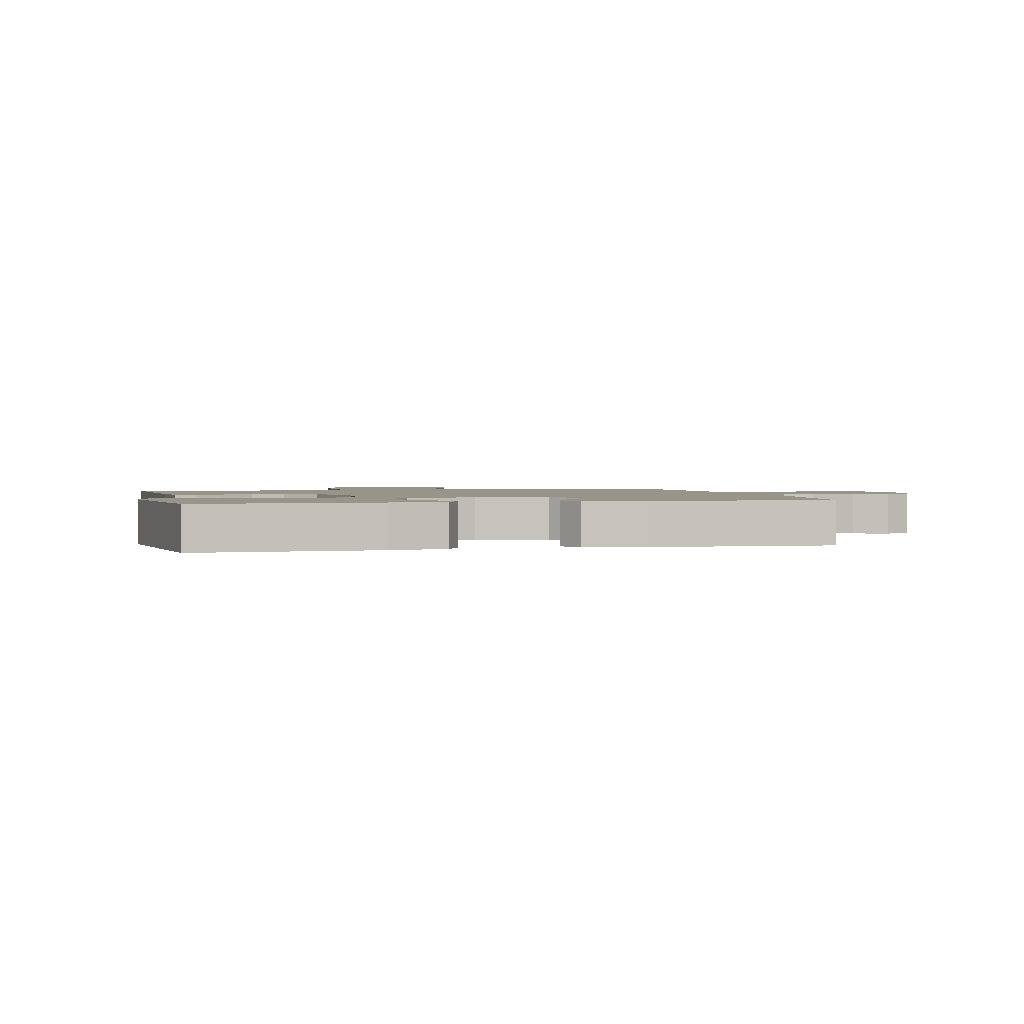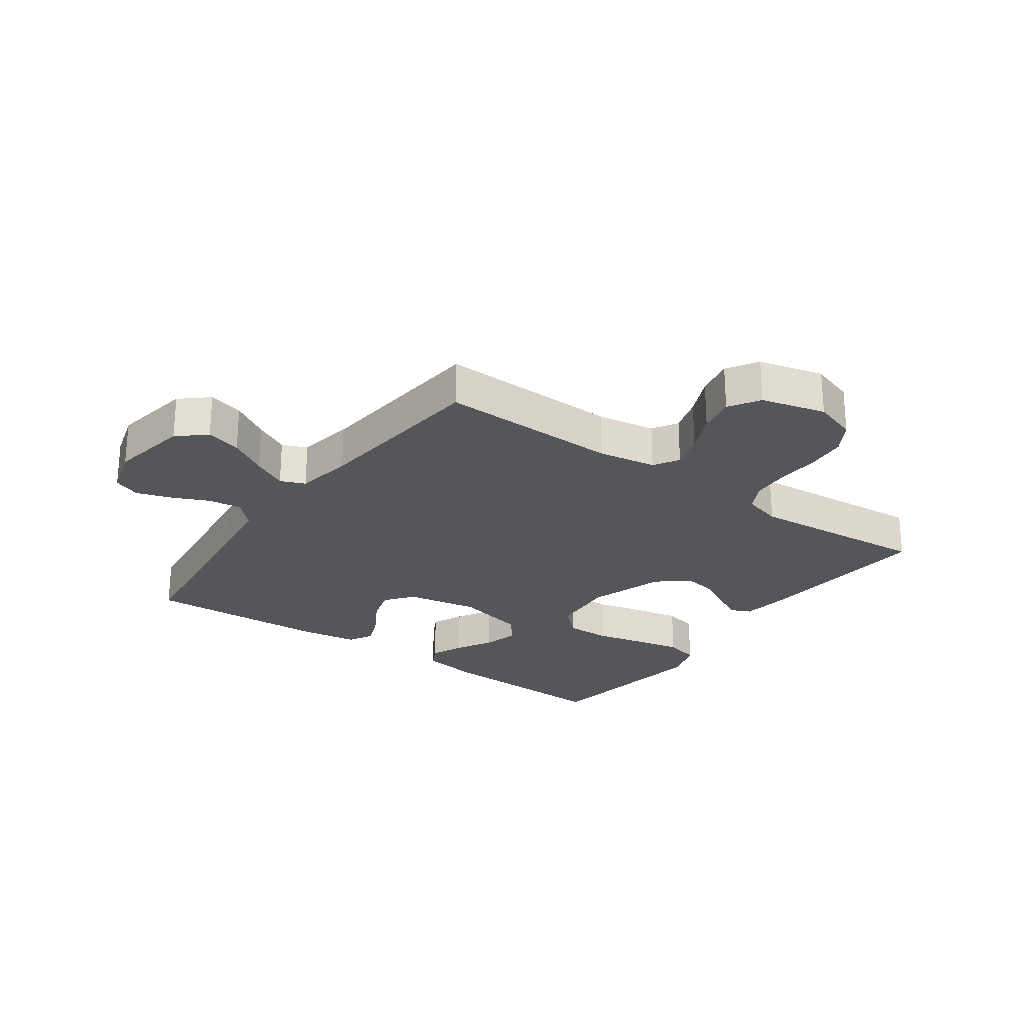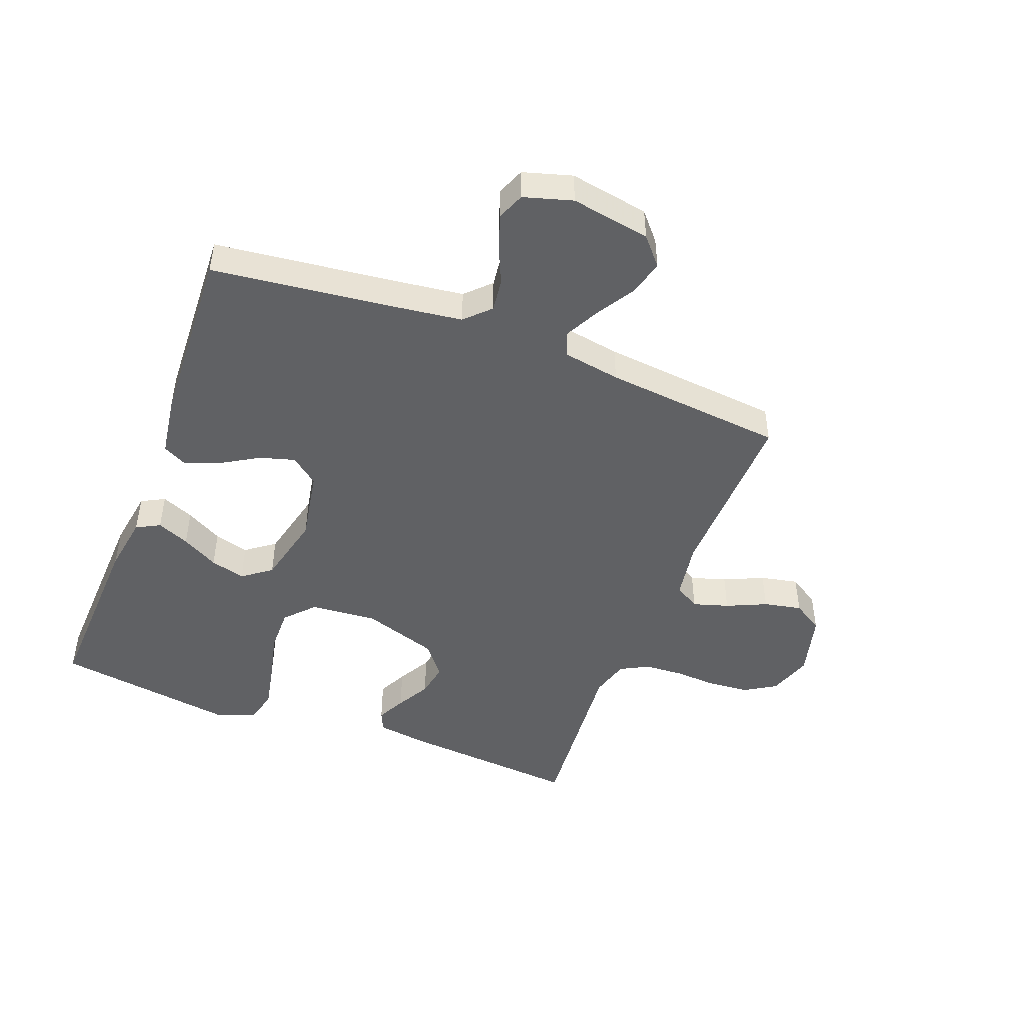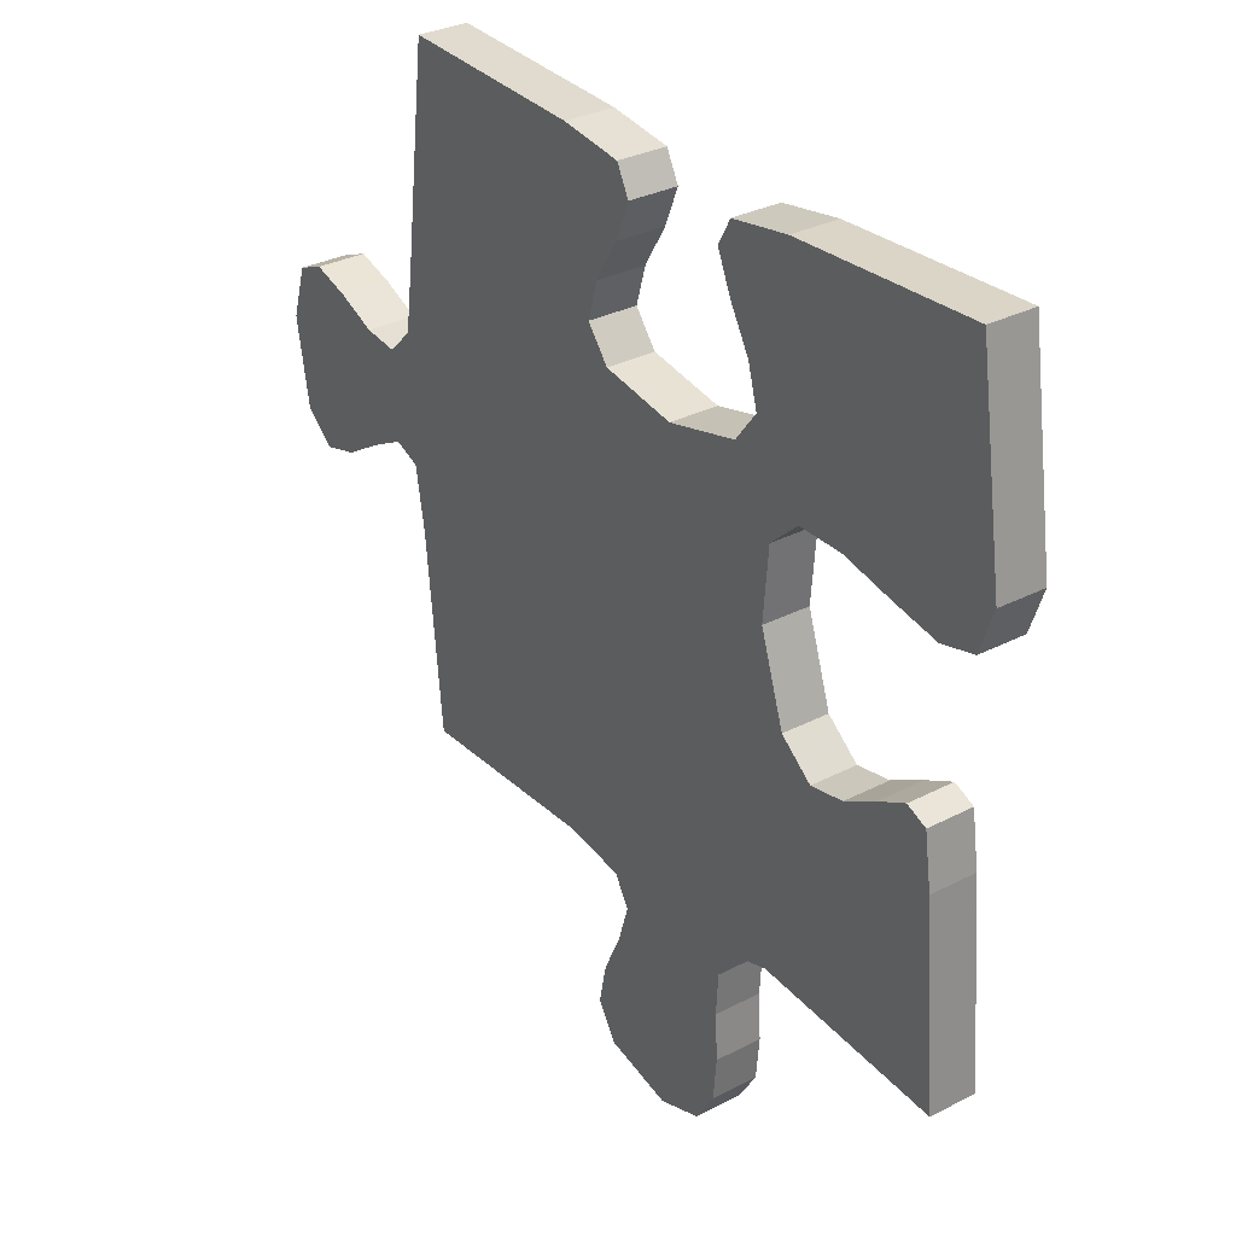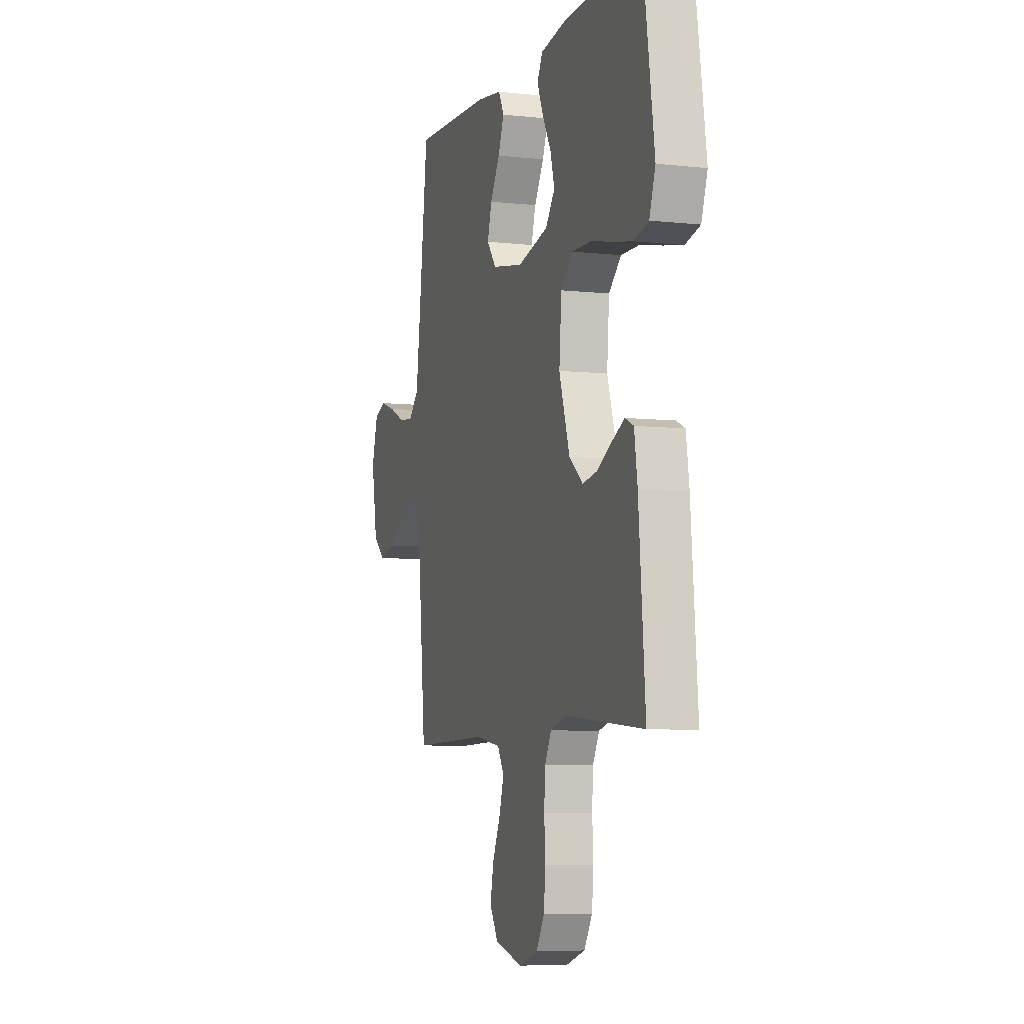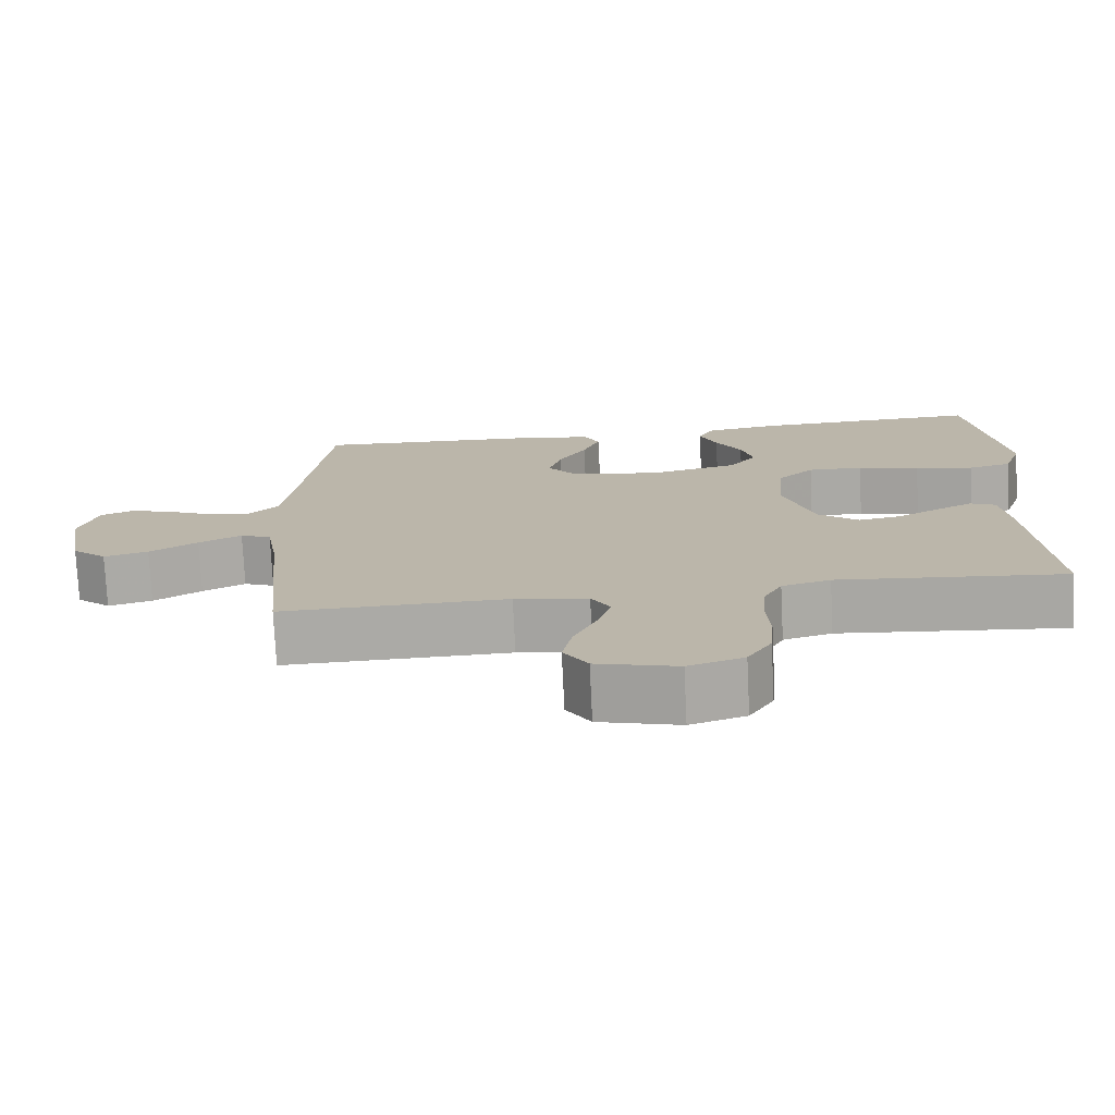
<metadata>
{"format":"obj","ext":"obj","renderer":"f3d","projection":"perspective","resolution":1024,"background":"white","views":[{"elev":1.7,"azim":-13.6,"up":"+Y"},{"elev":-25.3,"azim":144.4,"up":"+Y"},{"elev":-47.0,"azim":69.0,"up":"+Y"},{"elev":31.2,"azim":-126.6,"up":"+Z"},{"elev":-6.6,"azim":-107.9,"up":"+Z"},{"elev":-75.6,"azim":-177.2,"up":"+Z"}]}
</metadata>
<code>
v 0.5 0.07 -0.5
v 0.2 0.07 -0.493
v 0.103 0.07 -0.509
v 0.078 0.07 -0.551
v 0.096 0.07 -0.61
v 0.126 0.07 -0.676
v 0.139 0.07 -0.739
v 0.107 0.07 -0.79
v 0 0.07 -0.818
v -0.073 0.07 -0.794
v -0.105 0.07 -0.742
v -0.111 0.07 -0.675
v -0.107 0.07 -0.604
v -0.111 0.07 -0.539
v -0.136 0.07 -0.492
v -0.2 0.07 -0.474
v -0.5 0.07 -0.5
v -0.475 0.07 -0.2
v -0.463 0.07 -0.118
v -0.43 0.07 -0.103
v -0.382 0.07 -0.127
v -0.326 0.07 -0.158
v -0.269 0.07 -0.168
v -0.216 0.07 -0.125
v -0.175 0.07 0
v -0.184 0.07 0.111
v -0.232 0.07 0.155
v -0.305 0.07 0.154
v -0.387 0.07 0.135
v -0.464 0.07 0.119
v -0.521 0.07 0.133
v -0.544 0.07 0.2
v -0.5 0.07 0.5
v -0.2 0.07 0.488
v -0.103 0.07 0.473
v -0.082 0.07 0.434
v -0.105 0.07 0.38
v -0.139 0.07 0.319
v -0.155 0.07 0.261
v -0.119 0.07 0.213
v 0 0.07 0.185
v 0.12 0.07 0.207
v 0.156 0.07 0.253
v 0.139 0.07 0.311
v 0.102 0.07 0.373
v 0.079 0.07 0.43
v 0.1 0.07 0.471
v 0.2 0.07 0.486
v 0.5 0.07 0.5
v 0.536 0.07 0.2
v 0.551 0.07 0.085
v 0.591 0.07 0.045
v 0.646 0.07 0.052
v 0.708 0.07 0.08
v 0.766 0.07 0.099
v 0.811 0.07 0.081
v 0.835 0.07 0
v 0.812 0.07 -0.132
v 0.766 0.07 -0.172
v 0.707 0.07 -0.156
v 0.643 0.07 -0.117
v 0.586 0.07 -0.088
v 0.545 0.07 -0.105
v 0.529 0.07 -0.2
v 0.5 0 -0.5
v 0.2 0 -0.493
v 0.103 0 -0.509
v 0.078 0 -0.551
v 0.096 0 -0.61
v 0.126 0 -0.676
v 0.139 0 -0.739
v 0.107 0 -0.79
v 0 0 -0.818
v -0.073 0 -0.794
v -0.105 0 -0.742
v -0.111 0 -0.675
v -0.107 0 -0.604
v -0.111 0 -0.539
v -0.136 0 -0.492
v -0.2 0 -0.474
v -0.5 0 -0.5
v -0.475 0 -0.2
v -0.463 0 -0.118
v -0.43 0 -0.103
v -0.382 0 -0.127
v -0.326 0 -0.158
v -0.269 0 -0.168
v -0.216 0 -0.125
v -0.175 0 0
v -0.184 0 0.111
v -0.232 0 0.155
v -0.305 0 0.154
v -0.387 0 0.135
v -0.464 0 0.119
v -0.521 0 0.133
v -0.544 0 0.2
v -0.5 0 0.5
v -0.2 0 0.488
v -0.103 0 0.473
v -0.082 0 0.434
v -0.105 0 0.38
v -0.139 0 0.319
v -0.155 0 0.261
v -0.119 0 0.213
v 0 0 0.185
v 0.12 0 0.207
v 0.156 0 0.253
v 0.139 0 0.311
v 0.102 0 0.373
v 0.079 0 0.43
v 0.1 0 0.471
v 0.2 0 0.486
v 0.5 0 0.5
v 0.536 0 0.2
v 0.551 0 0.085
v 0.591 0 0.045
v 0.646 0 0.052
v 0.708 0 0.08
v 0.766 0 0.099
v 0.811 0 0.081
v 0.835 0 0
v 0.812 0 -0.132
v 0.766 0 -0.172
v 0.707 0 -0.156
v 0.643 0 -0.117
v 0.586 0 -0.088
v 0.545 0 -0.105
v 0.529 0 -0.2
f 59 60 61
f 58 59 61
f 57 58 61
f 56 57 61
f 55 56 61
f 54 55 61
f 53 54 61
f 52 53 61 62
f 51 52 62 63
f 48 49 50
f 47 48 50
f 46 47 50
f 45 46 50
f 44 45 50
f 51 63 64
f 50 51 64
f 44 50 64
f 43 44 64
f 36 37 38
f 35 36 38
f 34 35 38
f 33 34 38
f 32 33 38
f 31 32 38
f 30 31 38
f 29 30 38
f 28 29 38
f 27 28 38 39
f 26 27 39 40
f 20 21 22
f 19 20 22
f 18 19 22
f 17 18 22
f 16 17 22
f 15 16 22 23
f 14 15 23 24
f 11 12 13
f 10 11 13
f 9 10 13
f 8 9 13
f 7 8 13
f 6 7 13
f 5 6 13
f 4 5 13 14
f 14 24 25
f 4 14 25
f 3 4 25
f 64 1 2
f 43 64 2
f 42 43 2
f 26 40 41
f 26 41 42
f 25 26 42
f 3 25 42
f 2 3 42
f 125 124 123
f 125 123 122
f 125 122 121
f 125 121 120
f 125 120 119
f 125 119 118
f 125 118 117
f 126 125 117 116
f 127 126 116 115
f 114 113 112
f 114 112 111
f 114 111 110
f 114 110 109
f 114 109 108
f 128 127 115
f 128 115 114
f 128 114 108
f 128 108 107
f 102 101 100
f 102 100 99
f 102 99 98
f 102 98 97
f 102 97 96
f 102 96 95
f 102 95 94
f 102 94 93
f 102 93 92
f 103 102 92 91
f 104 103 91 90
f 86 85 84
f 86 84 83
f 86 83 82
f 86 82 81
f 86 81 80
f 87 86 80 79
f 88 87 79 78
f 77 76 75
f 77 75 74
f 77 74 73
f 77 73 72
f 77 72 71
f 77 71 70
f 77 70 69
f 78 77 69 68
f 89 88 78
f 89 78 68
f 89 68 67
f 66 65 128
f 66 128 107
f 66 107 106
f 105 104 90
f 106 105 90
f 106 90 89
f 106 89 67
f 106 67 66
f 1 65 66 2
f 2 66 67 3
f 3 67 68 4
f 4 68 69 5
f 5 69 70 6
f 6 70 71 7
f 7 71 72 8
f 8 72 73 9
f 9 73 74 10
f 10 74 75 11
f 11 75 76 12
f 12 76 77 13
f 13 77 78 14
f 14 78 79 15
f 15 79 80 16
f 16 80 81 17
f 17 81 82 18
f 18 82 83 19
f 19 83 84 20
f 20 84 85 21
f 21 85 86 22
f 22 86 87 23
f 23 87 88 24
f 24 88 89 25
f 25 89 90 26
f 26 90 91 27
f 27 91 92 28
f 28 92 93 29
f 29 93 94 30
f 30 94 95 31
f 31 95 96 32
f 32 96 97 33
f 33 97 98 34
f 34 98 99 35
f 35 99 100 36
f 36 100 101 37
f 37 101 102 38
f 38 102 103 39
f 39 103 104 40
f 40 104 105 41
f 41 105 106 42
f 42 106 107 43
f 43 107 108 44
f 44 108 109 45
f 45 109 110 46
f 46 110 111 47
f 47 111 112 48
f 48 112 113 49
f 49 113 114 50
f 50 114 115 51
f 51 115 116 52
f 52 116 117 53
f 53 117 118 54
f 54 118 119 55
f 55 119 120 56
f 56 120 121 57
f 57 121 122 58
f 58 122 123 59
f 59 123 124 60
f 60 124 125 61
f 61 125 126 62
f 62 126 127 63
f 63 127 128 64
f 64 128 65 1

</code>
